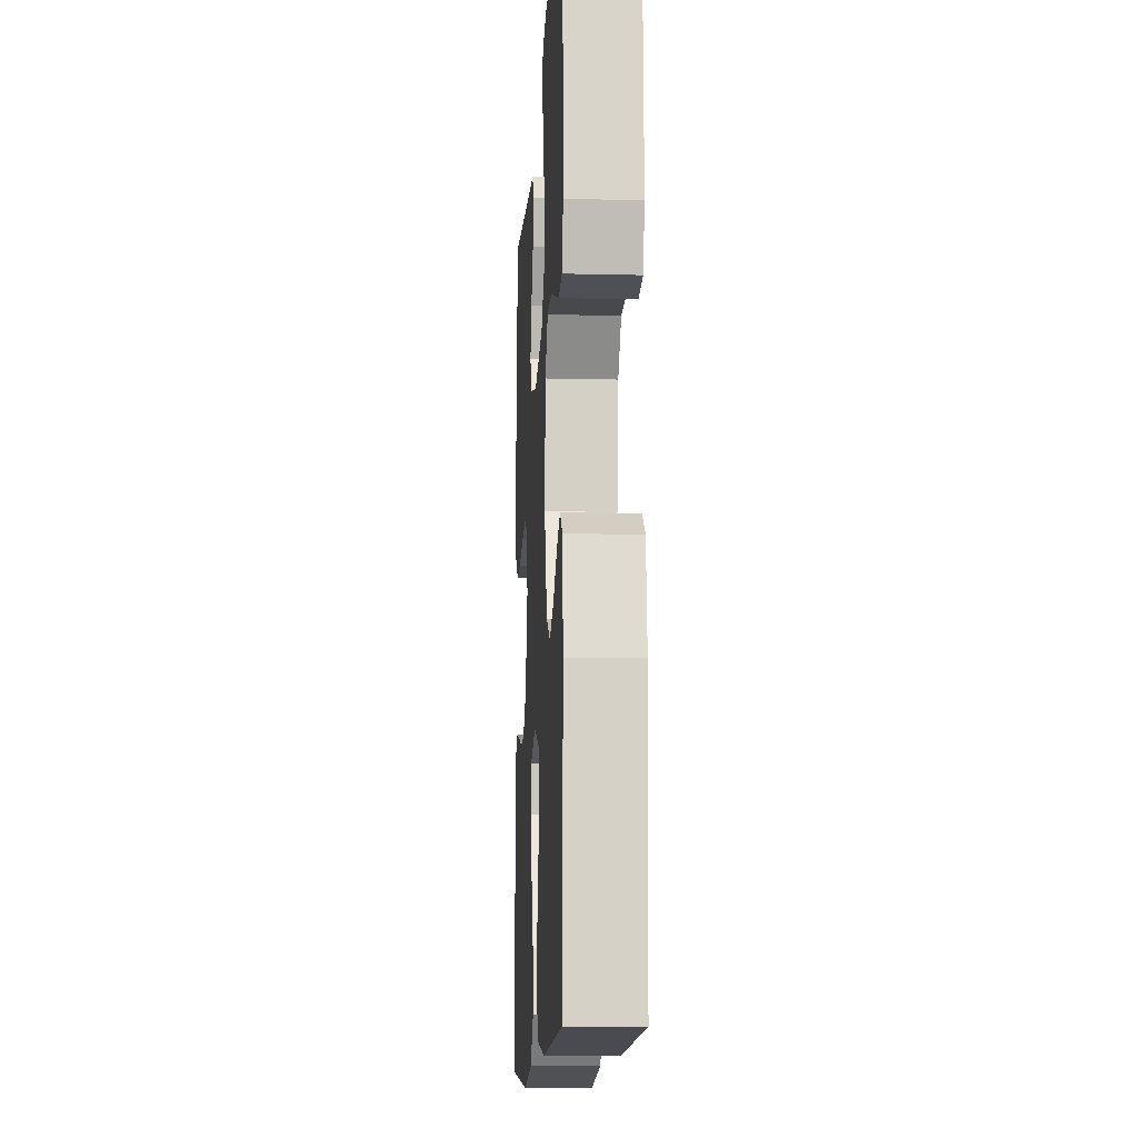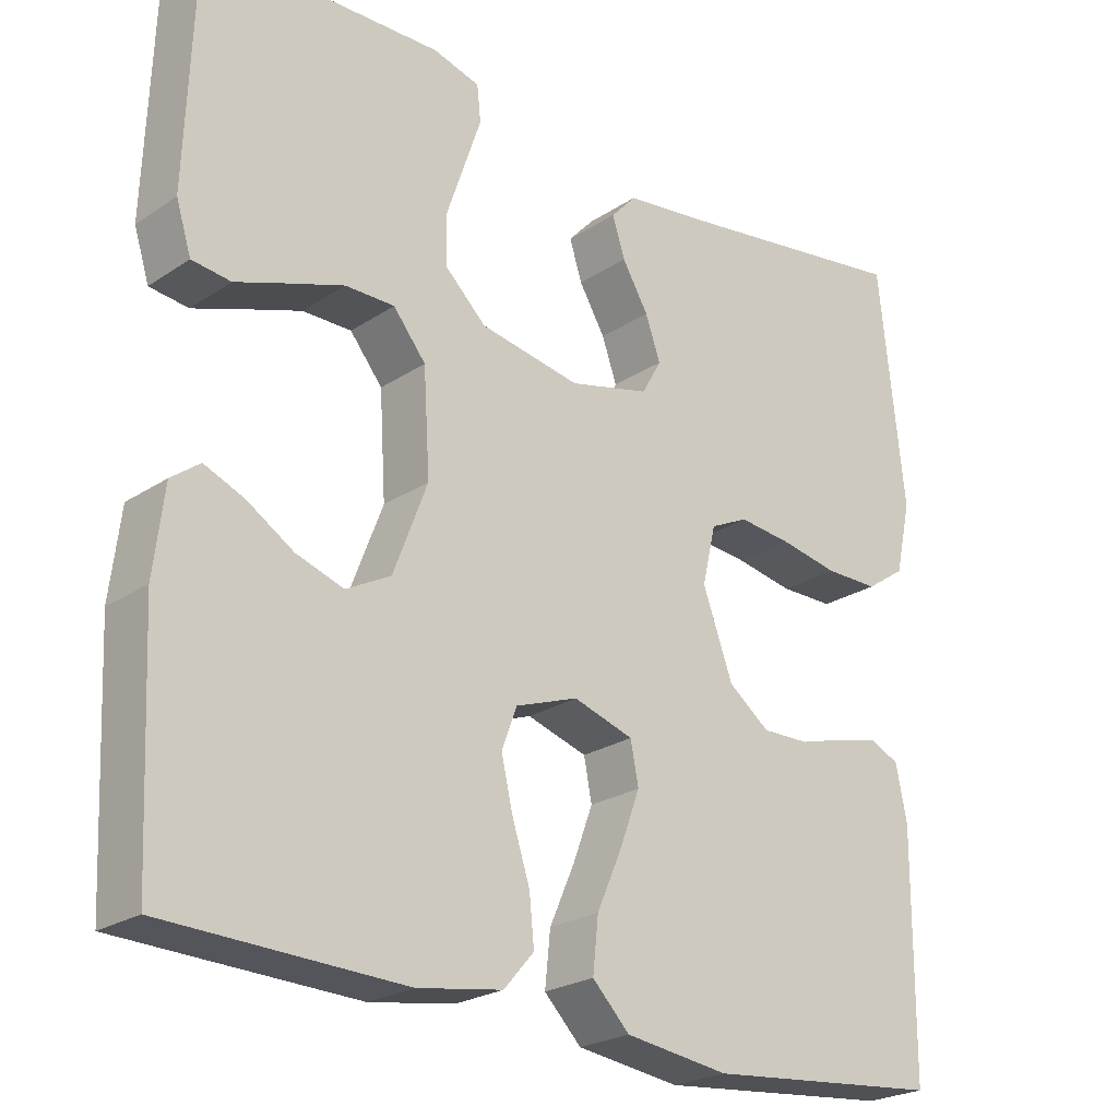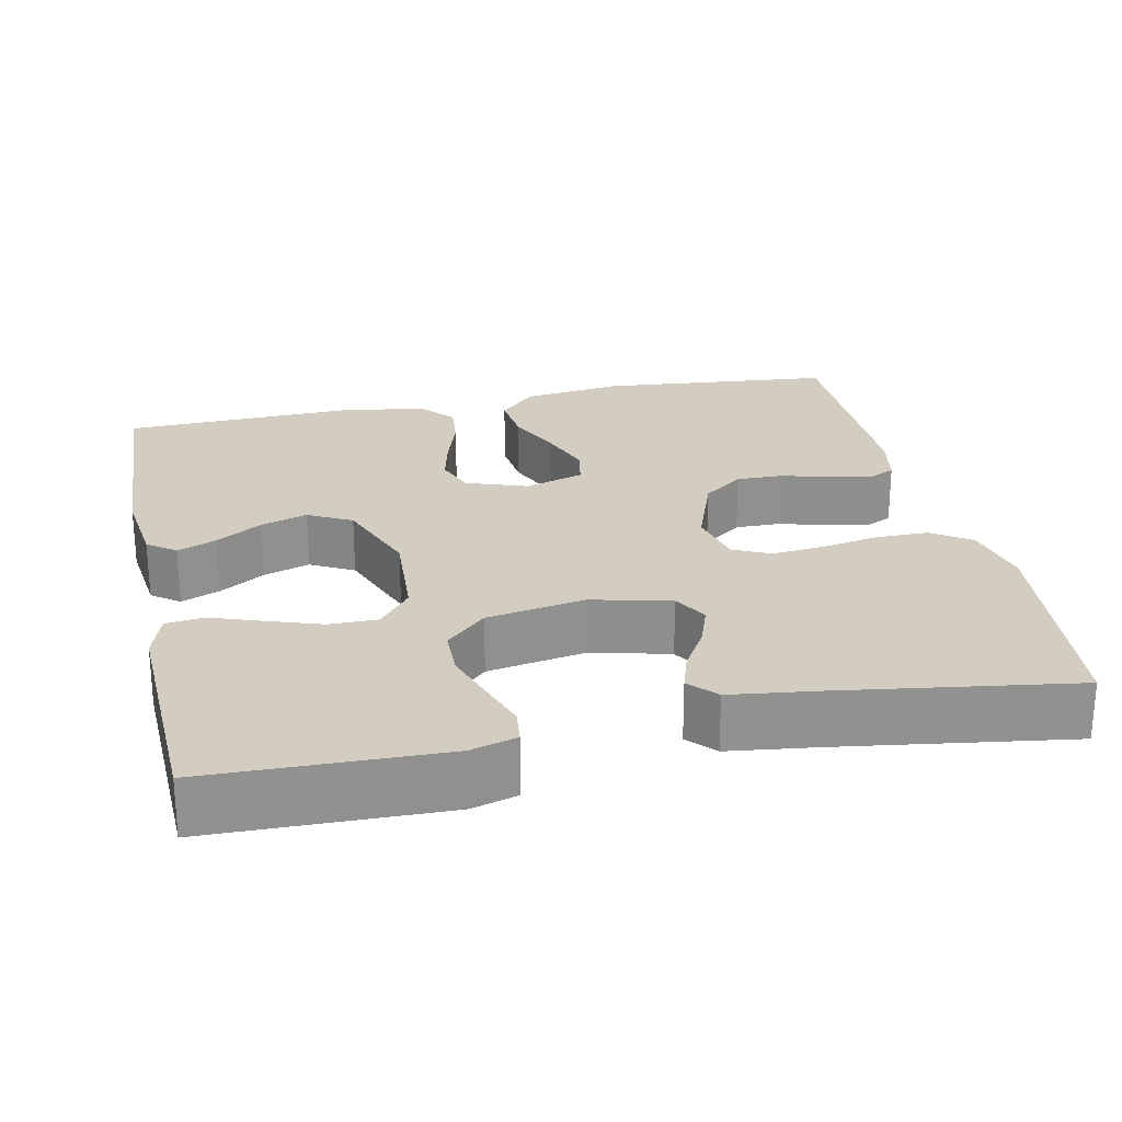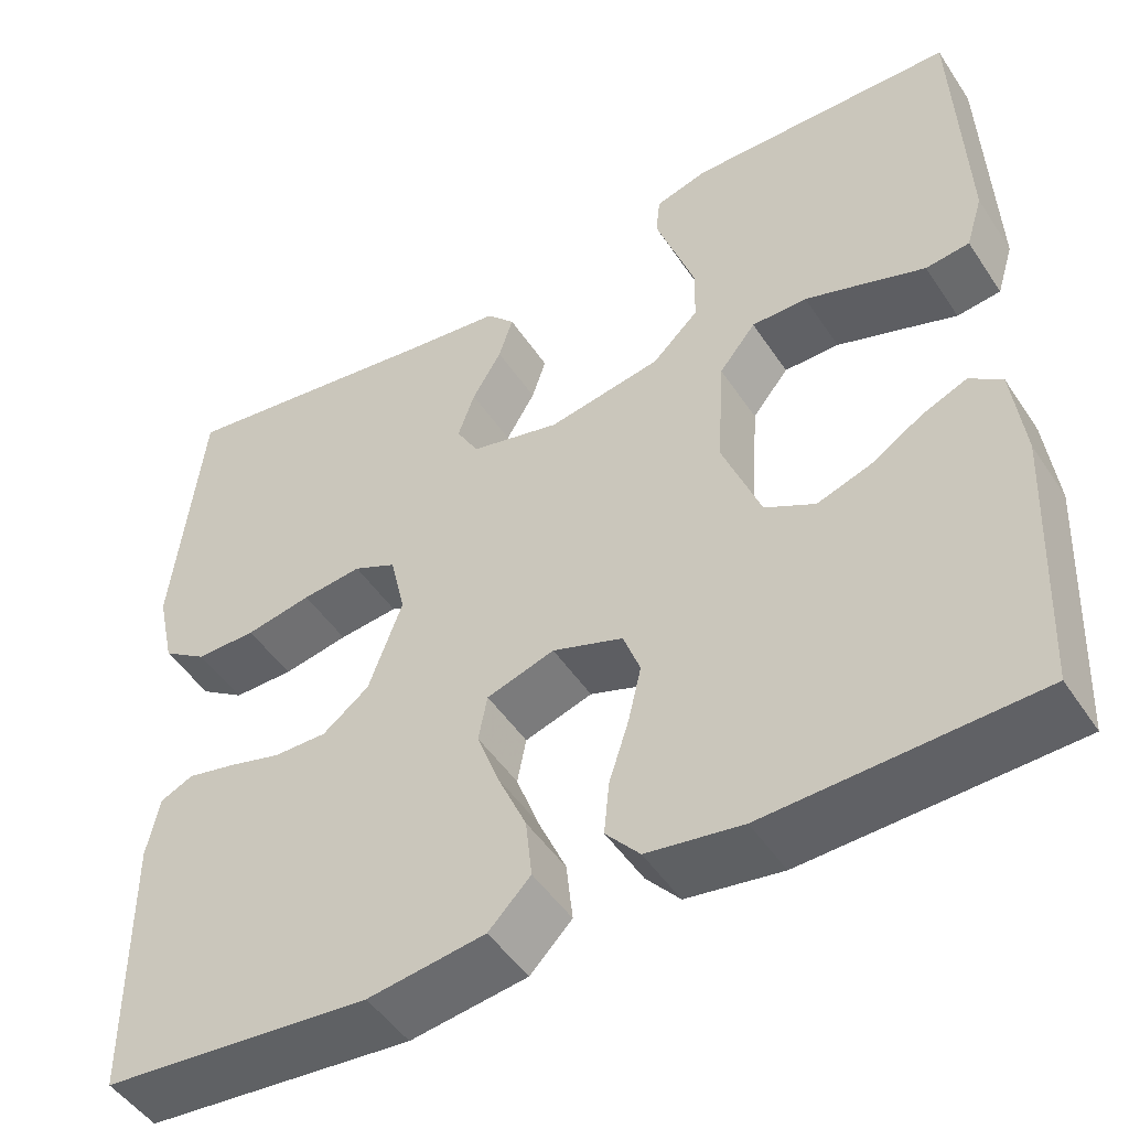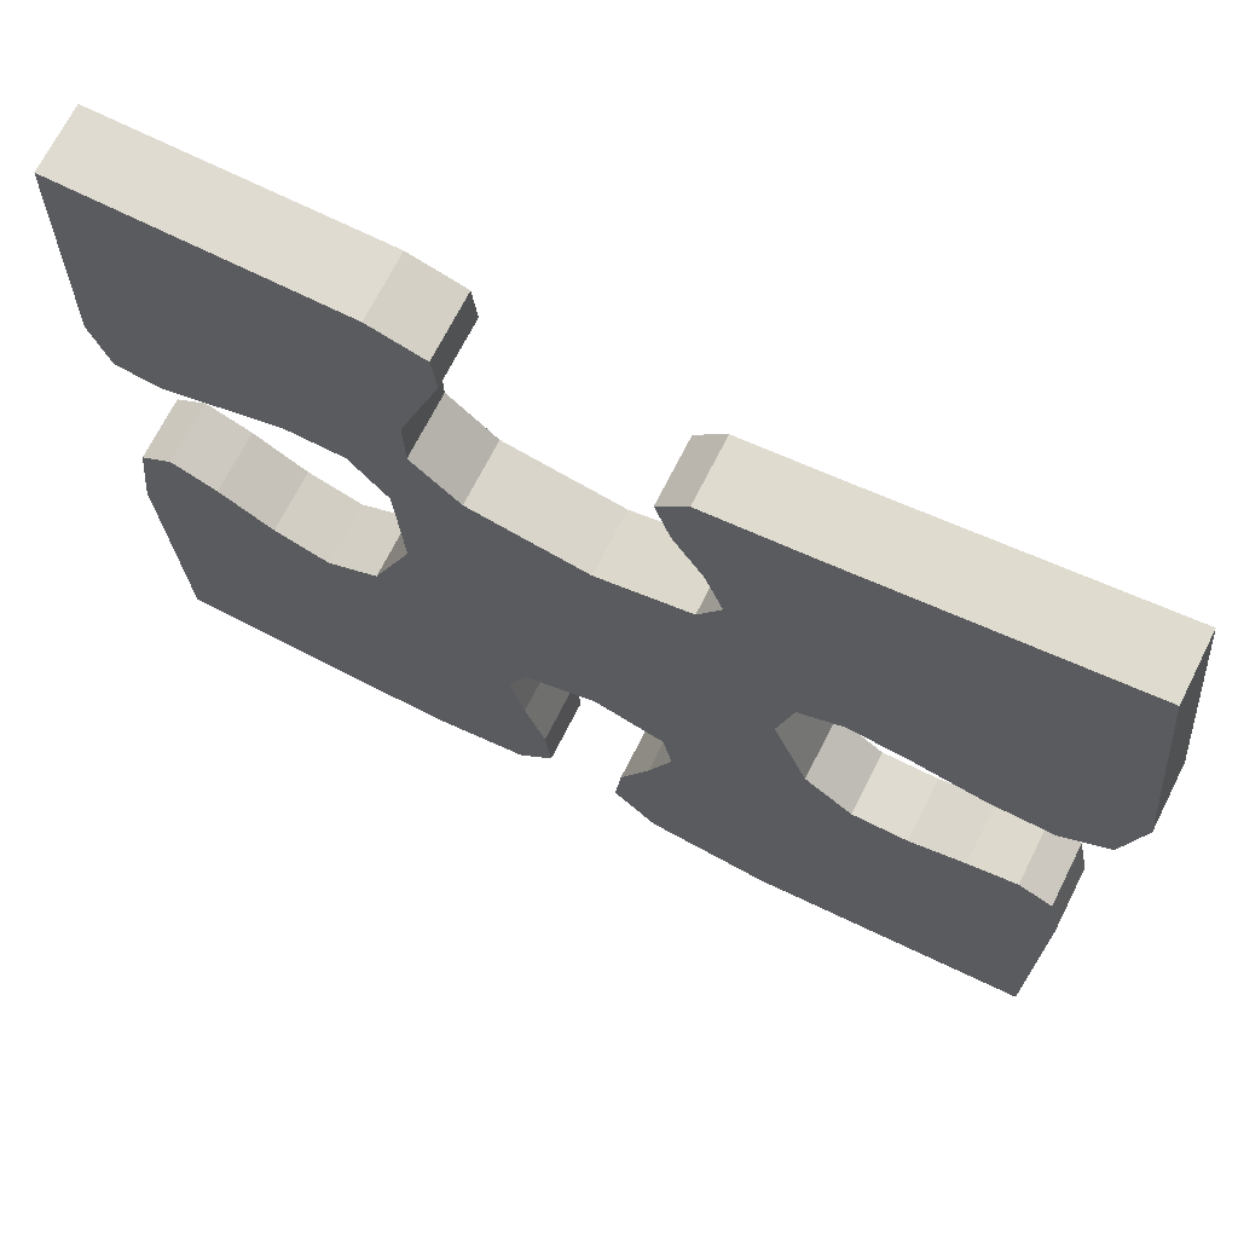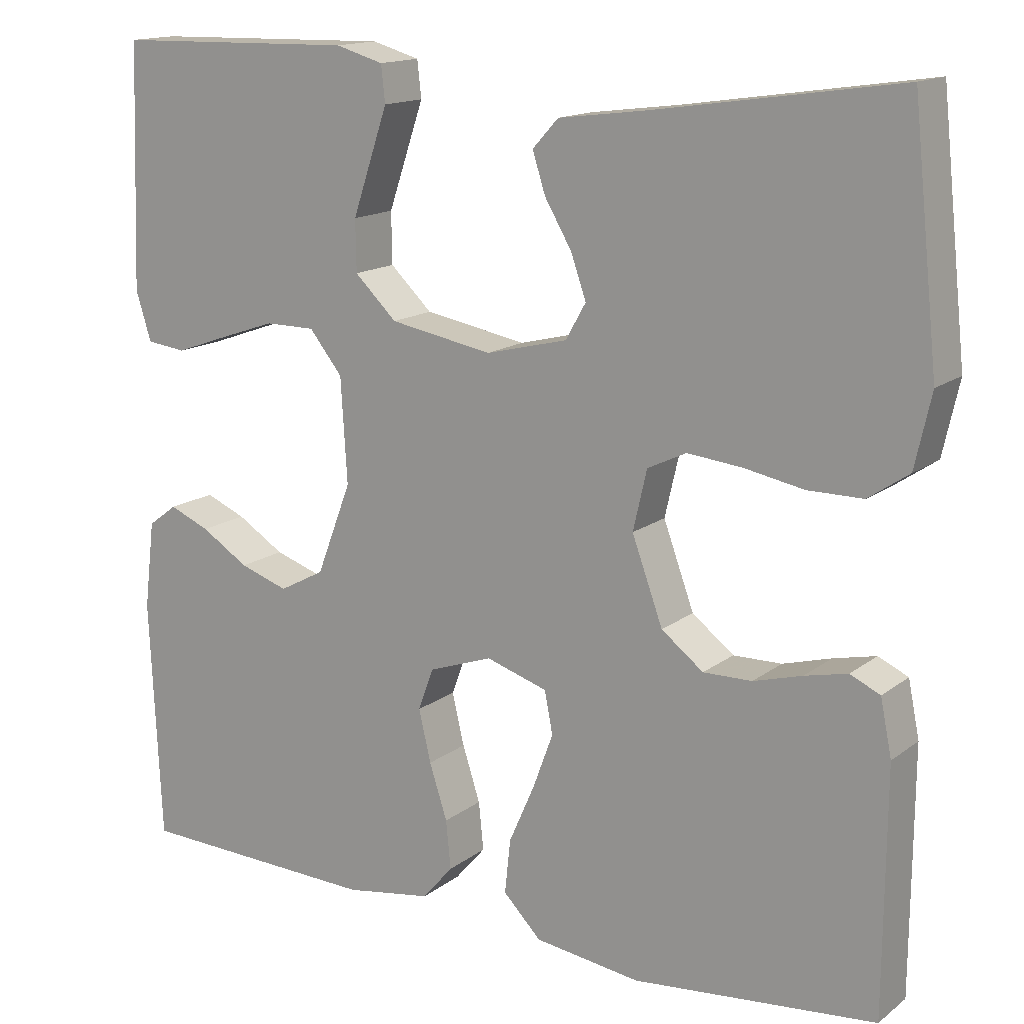
<metadata>
{"format":"obj","ext":"obj","renderer":"f3d","projection":"perspective","resolution":1024,"background":"white","views":[{"elev":-12.3,"azim":-93.3,"up":"+Z"},{"elev":-23.6,"azim":-42.2,"up":"+Z"},{"elev":24.5,"azim":-12.0,"up":"+Y"},{"elev":-48.8,"azim":-147.8,"up":"+Z"},{"elev":70.3,"azim":26.8,"up":"+Z"},{"elev":14.9,"azim":32.9,"up":"+Z"}]}
</metadata>
<code>
v 0.5 0.07 -0.5
v 0.2 0.07 -0.528
v 0.069 0.07 -0.51
v 0.022 0.07 -0.462
v 0.029 0.07 -0.395
v 0.061 0.07 -0.322
v 0.086 0.07 -0.254
v 0.076 0.07 -0.202
v 0 0.07 -0.178
v -0.079 0.07 -0.206
v -0.098 0.07 -0.258
v -0.083 0.07 -0.322
v -0.061 0.07 -0.39
v -0.055 0.07 -0.45
v -0.093 0.07 -0.494
v -0.2 0.07 -0.511
v -0.5 0.07 -0.5
v -0.514 0.07 -0.2
v -0.501 0.07 -0.092
v -0.465 0.07 -0.065
v -0.415 0.07 -0.086
v -0.356 0.07 -0.123
v -0.296 0.07 -0.143
v -0.24 0.07 -0.113
v -0.197 0.07 0
v -0.205 0.07 0.129
v -0.246 0.07 0.18
v -0.308 0.07 0.18
v -0.378 0.07 0.156
v -0.443 0.07 0.133
v -0.492 0.07 0.139
v -0.511 0.07 0.2
v -0.5 0.07 0.5
v -0.2 0.07 0.506
v -0.141 0.07 0.489
v -0.136 0.07 0.444
v -0.157 0.07 0.382
v -0.18 0.07 0.314
v -0.179 0.07 0.251
v -0.127 0.07 0.201
v 0 0.07 0.178
v 0.101 0.07 0.203
v 0.126 0.07 0.247
v 0.107 0.07 0.301
v 0.074 0.07 0.357
v 0.058 0.07 0.407
v 0.09 0.07 0.442
v 0.2 0.07 0.456
v 0.5 0.07 0.5
v 0.532 0.07 0.2
v 0.512 0.07 0.11
v 0.462 0.07 0.076
v 0.394 0.07 0.076
v 0.32 0.07 0.09
v 0.253 0.07 0.097
v 0.205 0.07 0.074
v 0.188 0.07 0
v 0.226 0.07 -0.104
v 0.278 0.07 -0.144
v 0.338 0.07 -0.143
v 0.398 0.07 -0.126
v 0.451 0.07 -0.114
v 0.488 0.07 -0.131
v 0.502 0.07 -0.2
v 0.5 0 -0.5
v 0.2 0 -0.528
v 0.069 0 -0.51
v 0.022 0 -0.462
v 0.029 0 -0.395
v 0.061 0 -0.322
v 0.086 0 -0.254
v 0.076 0 -0.202
v 0 0 -0.178
v -0.079 0 -0.206
v -0.098 0 -0.258
v -0.083 0 -0.322
v -0.061 0 -0.39
v -0.055 0 -0.45
v -0.093 0 -0.494
v -0.2 0 -0.511
v -0.5 0 -0.5
v -0.514 0 -0.2
v -0.501 0 -0.092
v -0.465 0 -0.065
v -0.415 0 -0.086
v -0.356 0 -0.123
v -0.296 0 -0.143
v -0.24 0 -0.113
v -0.197 0 0
v -0.205 0 0.129
v -0.246 0 0.18
v -0.308 0 0.18
v -0.378 0 0.156
v -0.443 0 0.133
v -0.492 0 0.139
v -0.511 0 0.2
v -0.5 0 0.5
v -0.2 0 0.506
v -0.141 0 0.489
v -0.136 0 0.444
v -0.157 0 0.382
v -0.18 0 0.314
v -0.179 0 0.251
v -0.127 0 0.201
v 0 0 0.178
v 0.101 0 0.203
v 0.126 0 0.247
v 0.107 0 0.301
v 0.074 0 0.357
v 0.058 0 0.407
v 0.09 0 0.442
v 0.2 0 0.456
v 0.5 0 0.5
v 0.532 0 0.2
v 0.512 0 0.11
v 0.462 0 0.076
v 0.394 0 0.076
v 0.32 0 0.09
v 0.253 0 0.097
v 0.205 0 0.074
v 0.188 0 0
v 0.226 0 -0.104
v 0.278 0 -0.144
v 0.338 0 -0.143
v 0.398 0 -0.126
v 0.451 0 -0.114
v 0.488 0 -0.131
v 0.502 0 -0.2
f 4 5 6
f 3 4 6
f 2 3 6
f 1 2 6
f 64 1 6
f 63 64 6
f 62 63 6
f 61 62 6
f 60 61 6
f 59 60 6 7
f 58 59 7 8
f 57 58 8 9
f 56 57 9 10
f 52 53 54
f 51 52 54
f 50 51 54
f 49 50 54
f 48 49 54
f 48 54 55
f 47 48 55
f 46 47 55
f 45 46 55
f 44 45 55
f 43 44 55 56
f 35 36 37
f 34 35 37
f 33 34 37
f 32 33 37
f 31 32 37
f 30 31 37
f 29 30 37
f 28 29 37 38
f 27 28 38 39
f 20 21 22
f 19 20 22
f 18 19 22
f 17 18 22
f 16 17 22
f 15 16 22
f 14 15 22
f 13 14 22
f 12 13 22
f 11 12 22 23
f 10 11 23 24
f 42 43 56 10
f 10 24 25
f 42 10 25
f 41 42 25
f 40 41 25 26
f 26 27 39 40
f 70 69 68
f 70 68 67
f 70 67 66
f 70 66 65
f 70 65 128
f 70 128 127
f 70 127 126
f 70 126 125
f 70 125 124
f 71 70 124 123
f 72 71 123 122
f 73 72 122 121
f 74 73 121 120
f 118 117 116
f 118 116 115
f 118 115 114
f 118 114 113
f 118 113 112
f 119 118 112
f 119 112 111
f 119 111 110
f 119 110 109
f 119 109 108
f 120 119 108 107
f 101 100 99
f 101 99 98
f 101 98 97
f 101 97 96
f 101 96 95
f 101 95 94
f 101 94 93
f 102 101 93 92
f 103 102 92 91
f 86 85 84
f 86 84 83
f 86 83 82
f 86 82 81
f 86 81 80
f 86 80 79
f 86 79 78
f 86 78 77
f 86 77 76
f 87 86 76 75
f 88 87 75 74
f 74 120 107 106
f 89 88 74
f 89 74 106
f 89 106 105
f 90 89 105 104
f 104 103 91 90
f 1 65 66 2
f 2 66 67 3
f 3 67 68 4
f 4 68 69 5
f 5 69 70 6
f 6 70 71 7
f 7 71 72 8
f 8 72 73 9
f 9 73 74 10
f 10 74 75 11
f 11 75 76 12
f 12 76 77 13
f 13 77 78 14
f 14 78 79 15
f 15 79 80 16
f 16 80 81 17
f 17 81 82 18
f 18 82 83 19
f 19 83 84 20
f 20 84 85 21
f 21 85 86 22
f 22 86 87 23
f 23 87 88 24
f 24 88 89 25
f 25 89 90 26
f 26 90 91 27
f 27 91 92 28
f 28 92 93 29
f 29 93 94 30
f 30 94 95 31
f 31 95 96 32
f 32 96 97 33
f 33 97 98 34
f 34 98 99 35
f 35 99 100 36
f 36 100 101 37
f 37 101 102 38
f 38 102 103 39
f 39 103 104 40
f 40 104 105 41
f 41 105 106 42
f 42 106 107 43
f 43 107 108 44
f 44 108 109 45
f 45 109 110 46
f 46 110 111 47
f 47 111 112 48
f 48 112 113 49
f 49 113 114 50
f 50 114 115 51
f 51 115 116 52
f 52 116 117 53
f 53 117 118 54
f 54 118 119 55
f 55 119 120 56
f 56 120 121 57
f 57 121 122 58
f 58 122 123 59
f 59 123 124 60
f 60 124 125 61
f 61 125 126 62
f 62 126 127 63
f 63 127 128 64
f 64 128 65 1

</code>
